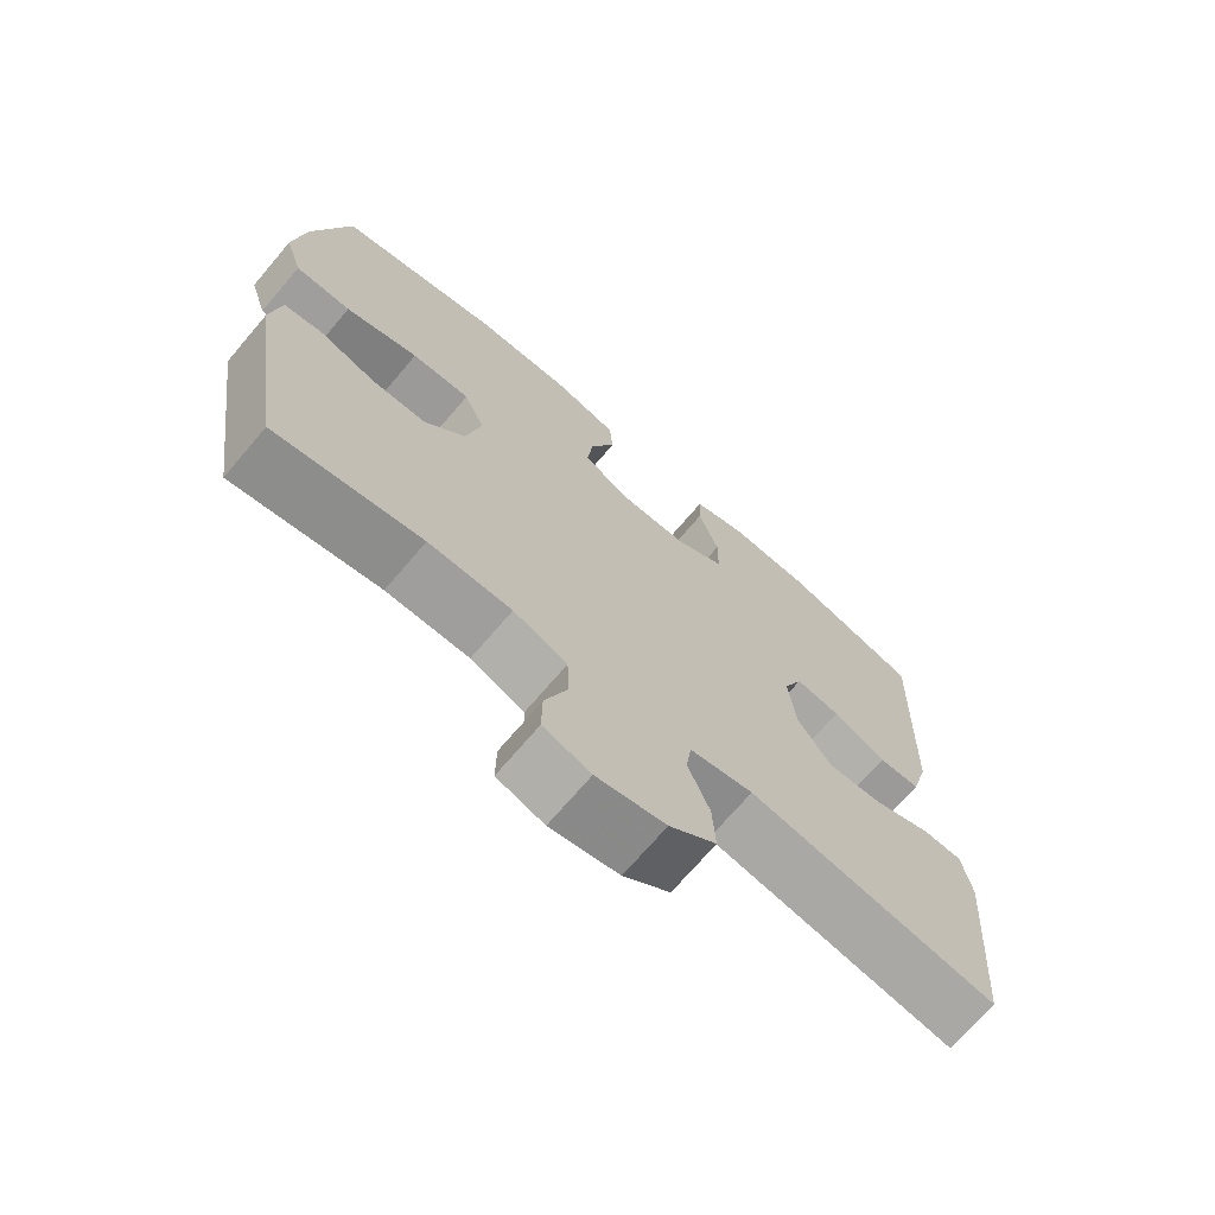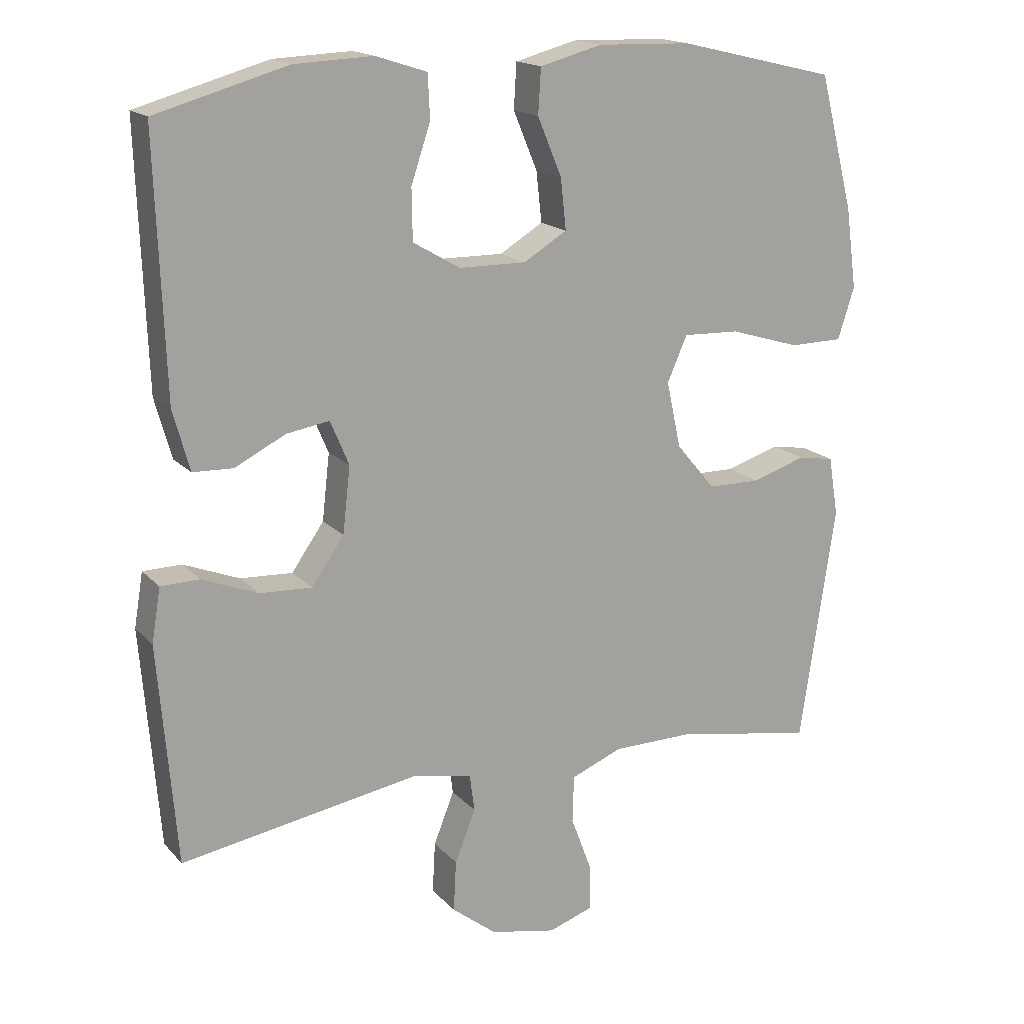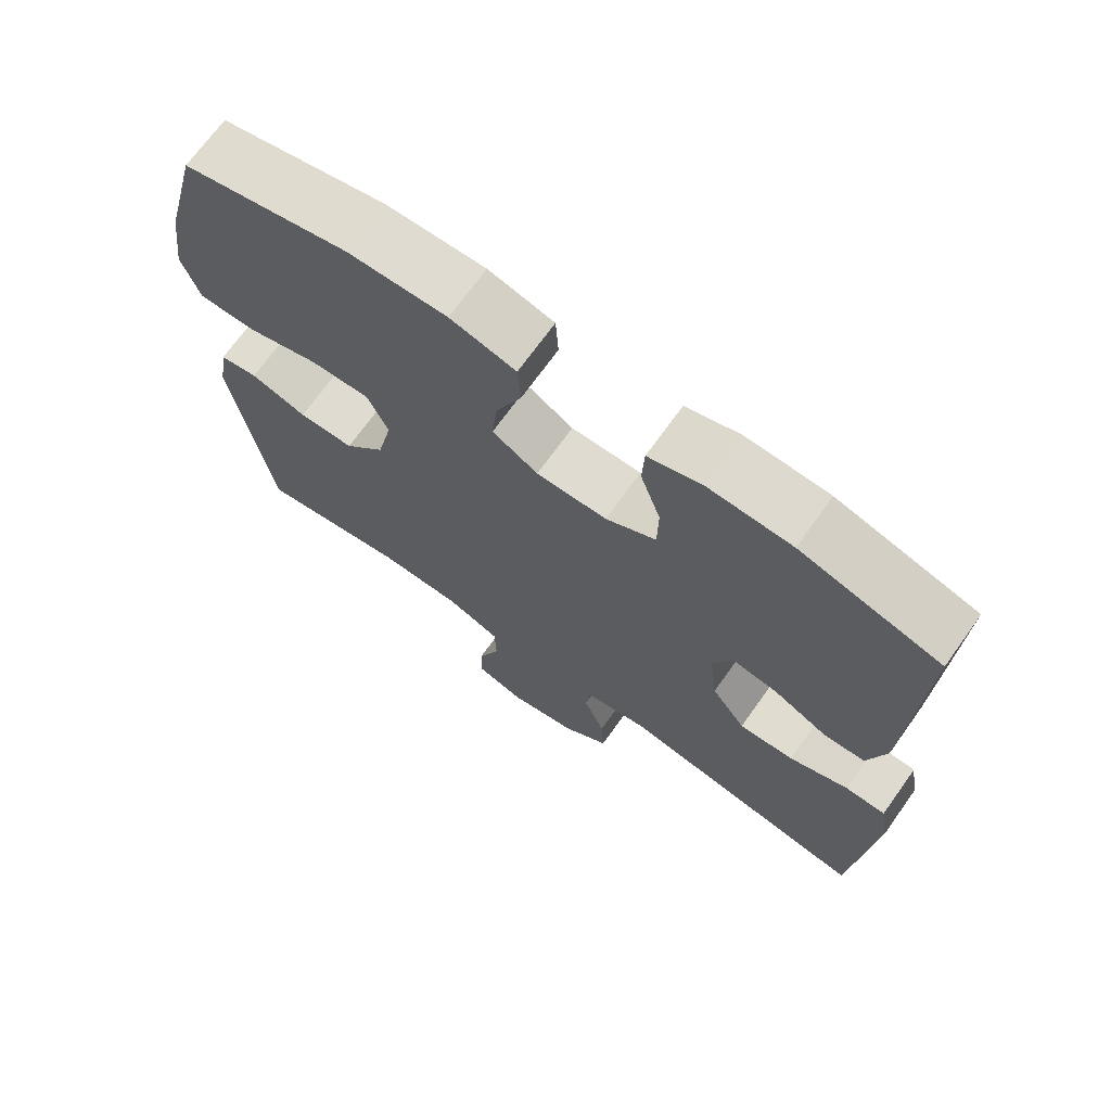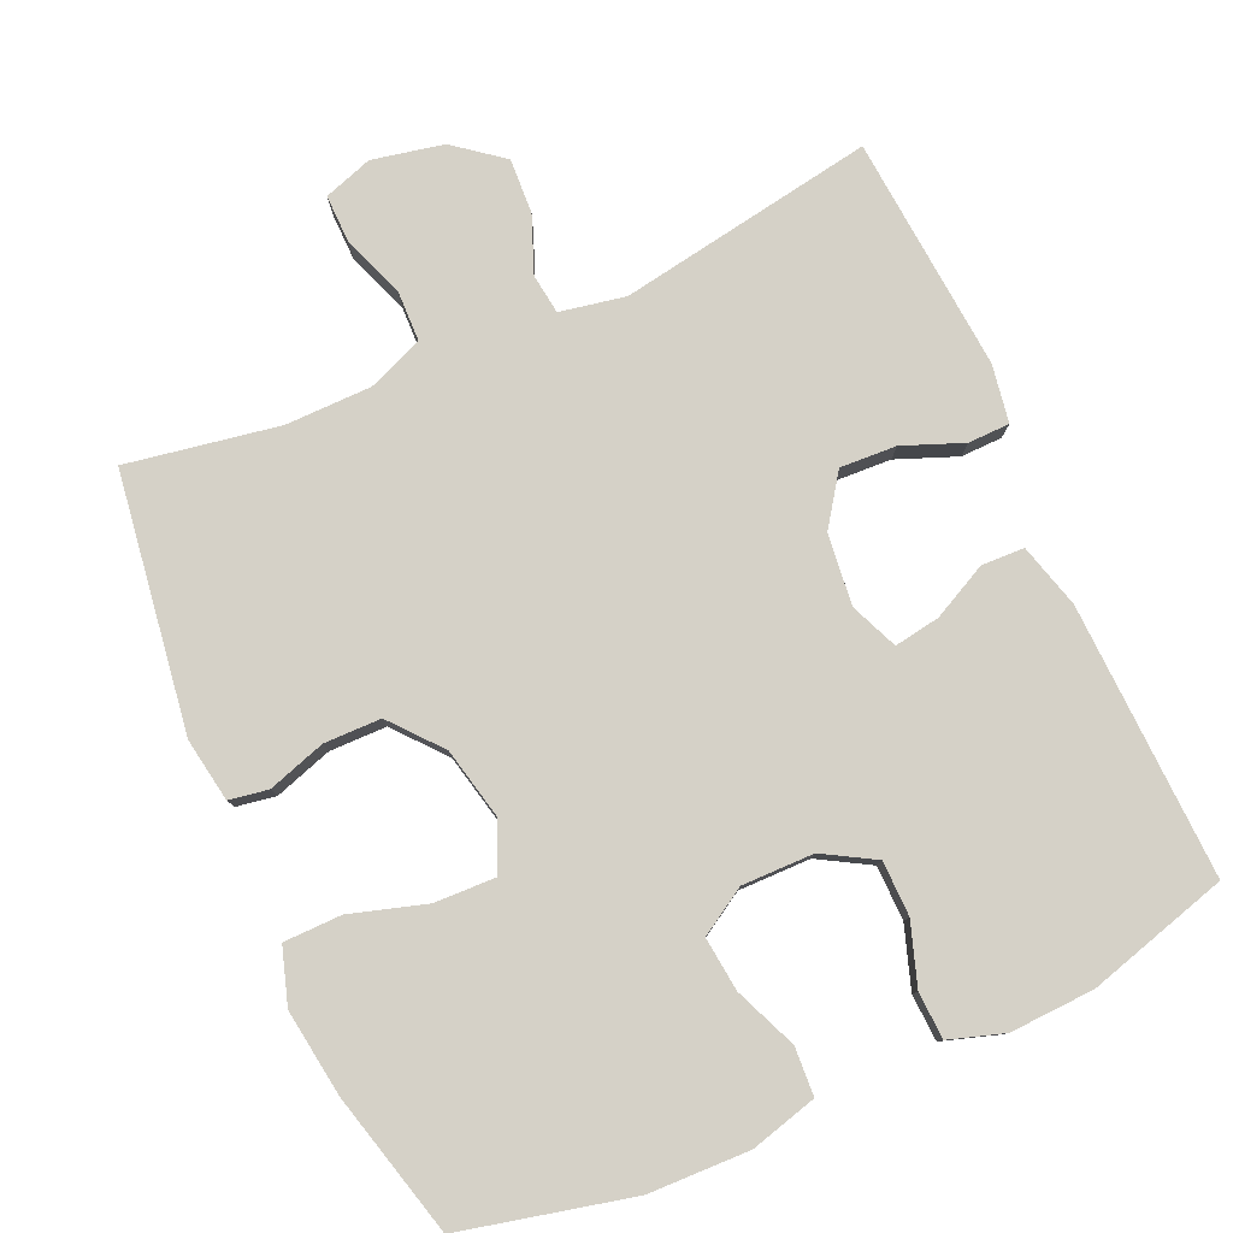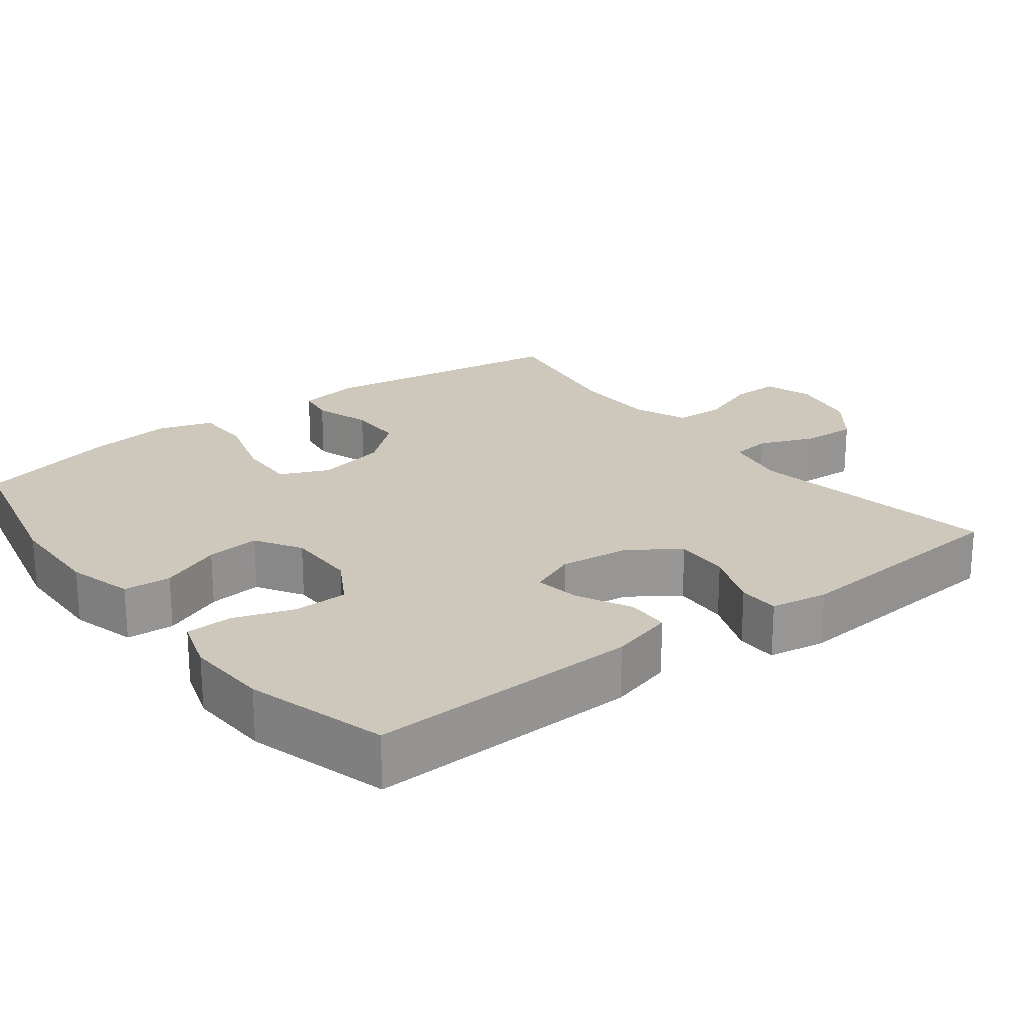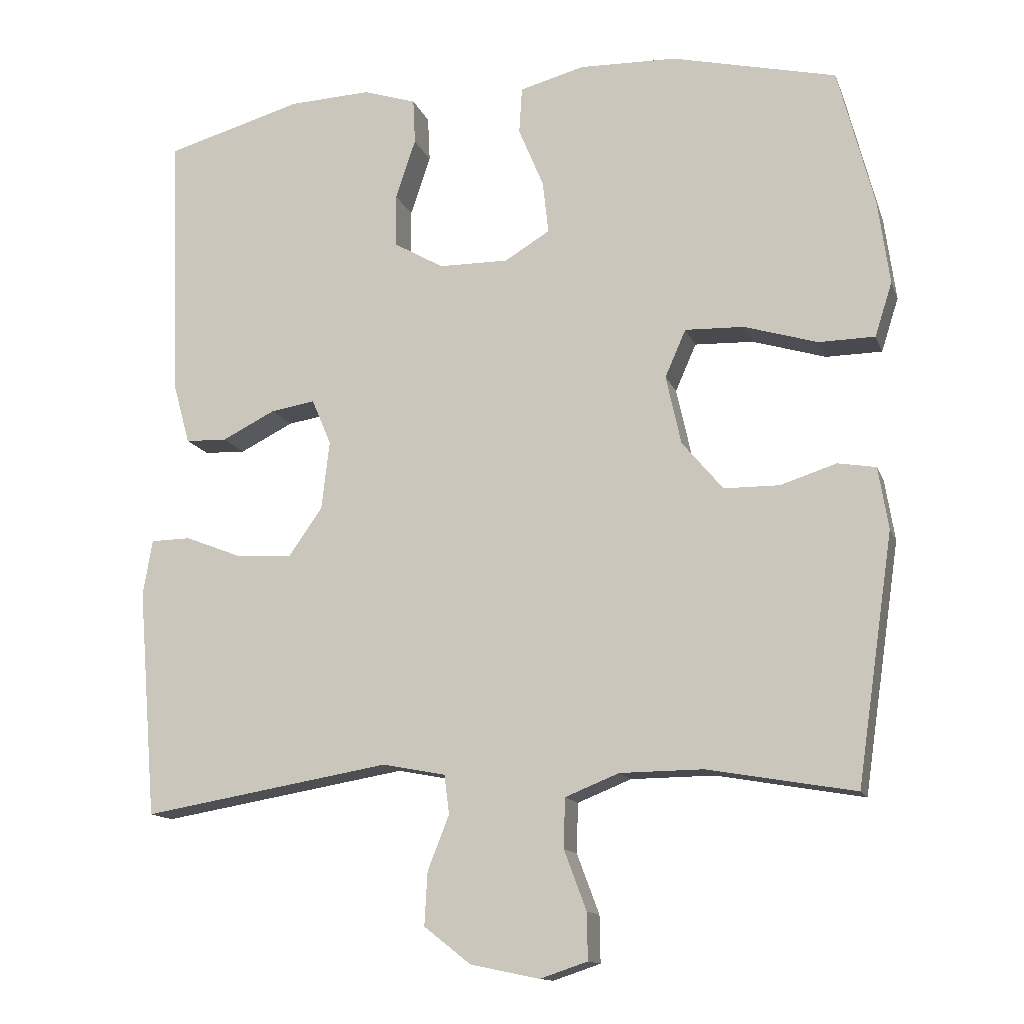
<metadata>
{"format":"obj","ext":"obj","renderer":"f3d","projection":"perspective","resolution":1024,"background":"white","views":[{"elev":-70.6,"azim":-40.4,"up":"+Z"},{"elev":16.9,"azim":152.5,"up":"+Z"},{"elev":70.4,"azim":35.6,"up":"+Z"},{"elev":79.6,"azim":-24.1,"up":"+Y"},{"elev":21.9,"azim":52.5,"up":"+Y"},{"elev":-13.5,"azim":-164.0,"up":"+Z"}]}
</metadata>
<code>
v 0.5 0.07 0.5
v 0.487 0.07 0.13
v 0.463 0.07 0.043
v 0.405 0.07 0.041
v 0.331 0.07 0.078
v 0.269 0.07 0.088
v 0.242 0.07 0.024
v 0.253 0.07 -0.072
v 0.3 0.07 -0.139
v 0.376 0.07 -0.135
v 0.457 0.07 -0.103
v 0.513 0.07 -0.104
v 0.526 0.07 -0.182
v 0.5 0.07 -0.5
v 0.154 0.07 -0.442
v 0.066 0.07 -0.459
v 0.059 0.07 -0.513
v 0.089 0.07 -0.589
v 0.093 0.07 -0.663
v 0.028 0.07 -0.714
v -0.068 0.07 -0.734
v -0.134 0.07 -0.712
v -0.133 0.07 -0.647
v -0.102 0.07 -0.564
v -0.104 0.07 -0.495
v -0.179 0.07 -0.465
v -0.295 0.07 -0.464
v -0.5 0.07 -0.5
v -0.551 0.07 -0.154
v -0.537 0.07 -0.068
v -0.484 0.07 -0.059
v -0.406 0.07 -0.084
v -0.329 0.07 -0.083
v -0.272 0.07 -0.015
v -0.251 0.07 0.081
v -0.28 0.07 0.147
v -0.362 0.07 0.144
v -0.464 0.07 0.113
v -0.542 0.07 0.114
v -0.566 0.07 0.189
v -0.55 0.07 0.306
v -0.5 0.07 0.5
v -0.271 0.07 0.554
v -0.135 0.07 0.558
v -0.045 0.07 0.534
v -0.041 0.07 0.469
v -0.076 0.07 0.385
v -0.084 0.07 0.312
v -0.021 0.07 0.274
v 0.076 0.07 0.275
v 0.145 0.07 0.315
v 0.146 0.07 0.389
v 0.118 0.07 0.472
v 0.121 0.07 0.535
v 0.195 0.07 0.559
v 0.309 0.07 0.554
v 0.5 0 0.5
v 0.487 0 0.13
v 0.463 0 0.043
v 0.405 0 0.041
v 0.331 0 0.078
v 0.269 0 0.088
v 0.242 0 0.024
v 0.253 0 -0.072
v 0.3 0 -0.139
v 0.376 0 -0.135
v 0.457 0 -0.103
v 0.513 0 -0.104
v 0.526 0 -0.182
v 0.5 0 -0.5
v 0.154 0 -0.442
v 0.066 0 -0.459
v 0.059 0 -0.513
v 0.089 0 -0.589
v 0.093 0 -0.663
v 0.028 0 -0.714
v -0.068 0 -0.734
v -0.134 0 -0.712
v -0.133 0 -0.647
v -0.102 0 -0.564
v -0.104 0 -0.495
v -0.179 0 -0.465
v -0.295 0 -0.464
v -0.5 0 -0.5
v -0.551 0 -0.154
v -0.537 0 -0.068
v -0.484 0 -0.059
v -0.406 0 -0.084
v -0.329 0 -0.083
v -0.272 0 -0.015
v -0.251 0 0.081
v -0.28 0 0.147
v -0.362 0 0.144
v -0.464 0 0.113
v -0.542 0 0.114
v -0.566 0 0.189
v -0.55 0 0.306
v -0.5 0 0.5
v -0.271 0 0.554
v -0.135 0 0.558
v -0.045 0 0.534
v -0.041 0 0.469
v -0.076 0 0.385
v -0.084 0 0.312
v -0.021 0 0.274
v 0.076 0 0.275
v 0.145 0 0.315
v 0.146 0 0.389
v 0.118 0 0.472
v 0.121 0 0.535
v 0.195 0 0.559
v 0.309 0 0.554
f 3 4 5
f 2 3 5
f 1 2 5
f 56 1 5
f 55 56 5
f 54 55 5
f 53 54 5
f 52 53 5
f 51 52 5 6
f 50 51 6 7
f 49 50 7 8
f 48 49 8 9
f 45 46 47
f 44 45 47
f 43 44 47
f 42 43 47
f 41 42 47
f 40 41 47
f 39 40 47
f 38 39 47
f 37 38 47
f 36 37 47 48
f 35 36 48 9
f 30 31 32
f 29 30 32
f 28 29 32
f 27 28 32
f 26 27 32 33
f 25 26 33 34
f 22 23 24
f 21 22 24
f 20 21 24
f 19 20 24
f 18 19 24
f 17 18 24
f 16 17 24 25
f 13 14 15
f 12 13 15
f 11 12 15
f 10 11 15
f 9 10 15 16
f 25 34 35
f 16 25 35
f 9 16 35
f 61 60 59
f 61 59 58
f 61 58 57
f 61 57 112
f 61 112 111
f 61 111 110
f 61 110 109
f 61 109 108
f 62 61 108 107
f 63 62 107 106
f 64 63 106 105
f 65 64 105 104
f 103 102 101
f 103 101 100
f 103 100 99
f 103 99 98
f 103 98 97
f 103 97 96
f 103 96 95
f 103 95 94
f 103 94 93
f 104 103 93 92
f 65 104 92 91
f 88 87 86
f 88 86 85
f 88 85 84
f 88 84 83
f 89 88 83 82
f 90 89 82 81
f 80 79 78
f 80 78 77
f 80 77 76
f 80 76 75
f 80 75 74
f 80 74 73
f 81 80 73 72
f 71 70 69
f 71 69 68
f 71 68 67
f 71 67 66
f 72 71 66 65
f 91 90 81
f 91 81 72
f 91 72 65
f 1 57 58 2
f 2 58 59 3
f 3 59 60 4
f 4 60 61 5
f 5 61 62 6
f 6 62 63 7
f 7 63 64 8
f 8 64 65 9
f 9 65 66 10
f 10 66 67 11
f 11 67 68 12
f 12 68 69 13
f 13 69 70 14
f 14 70 71 15
f 15 71 72 16
f 16 72 73 17
f 17 73 74 18
f 18 74 75 19
f 19 75 76 20
f 20 76 77 21
f 21 77 78 22
f 22 78 79 23
f 23 79 80 24
f 24 80 81 25
f 25 81 82 26
f 26 82 83 27
f 27 83 84 28
f 28 84 85 29
f 29 85 86 30
f 30 86 87 31
f 31 87 88 32
f 32 88 89 33
f 33 89 90 34
f 34 90 91 35
f 35 91 92 36
f 36 92 93 37
f 37 93 94 38
f 38 94 95 39
f 39 95 96 40
f 40 96 97 41
f 41 97 98 42
f 42 98 99 43
f 43 99 100 44
f 44 100 101 45
f 45 101 102 46
f 46 102 103 47
f 47 103 104 48
f 48 104 105 49
f 49 105 106 50
f 50 106 107 51
f 51 107 108 52
f 52 108 109 53
f 53 109 110 54
f 54 110 111 55
f 55 111 112 56
f 56 112 57 1

</code>
